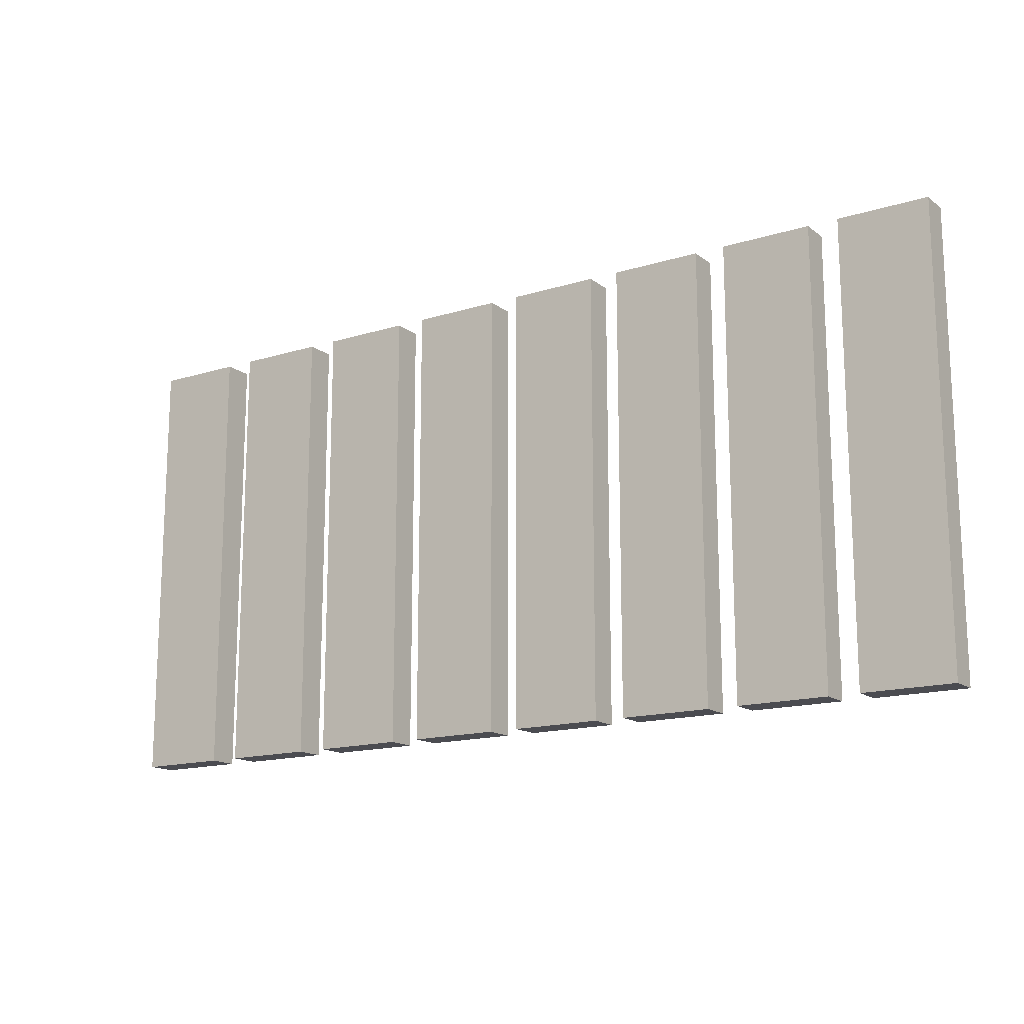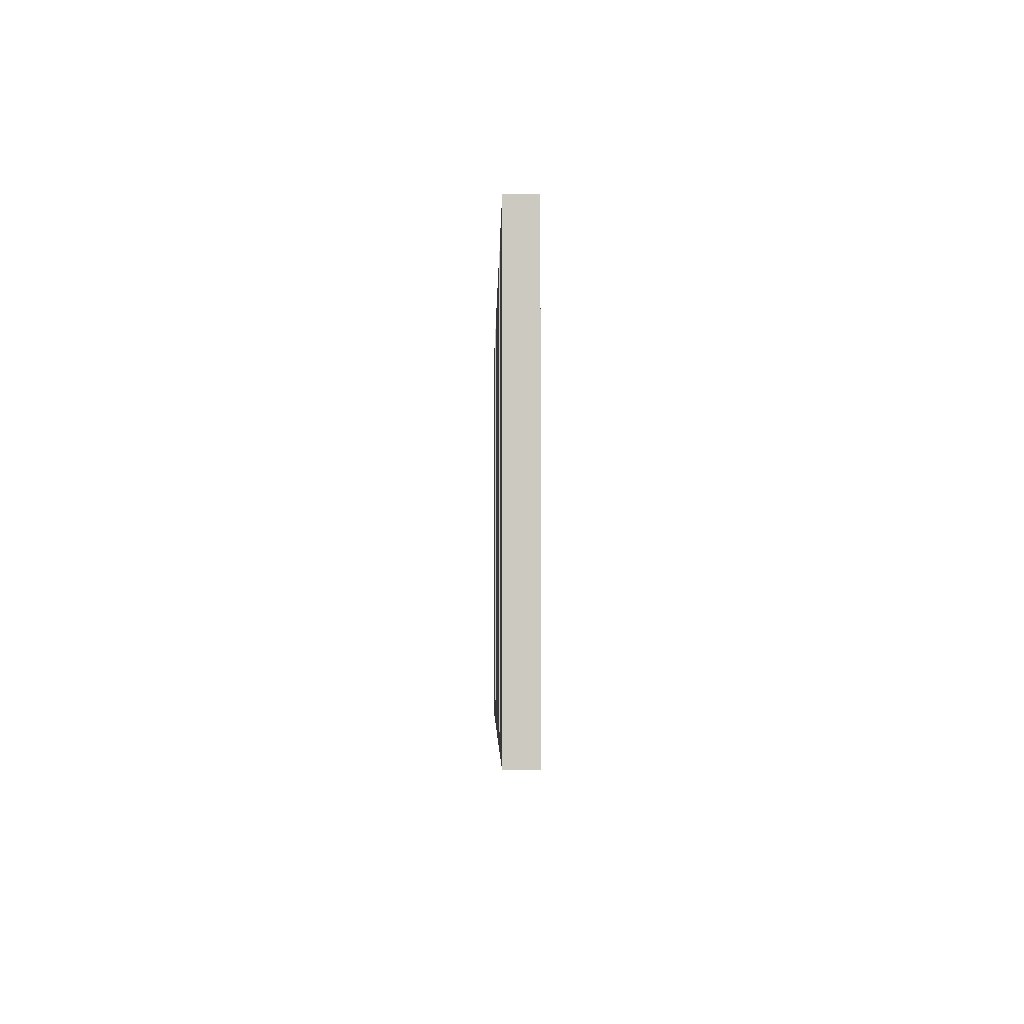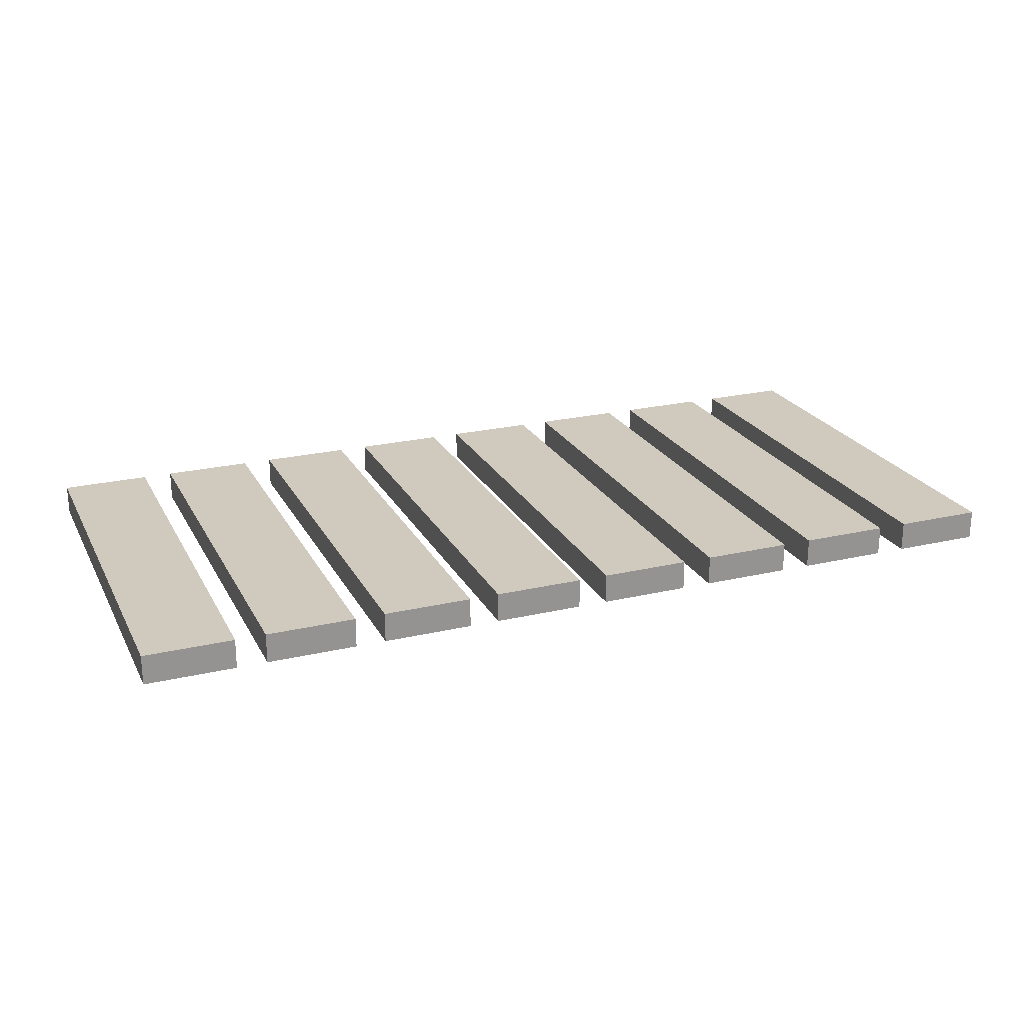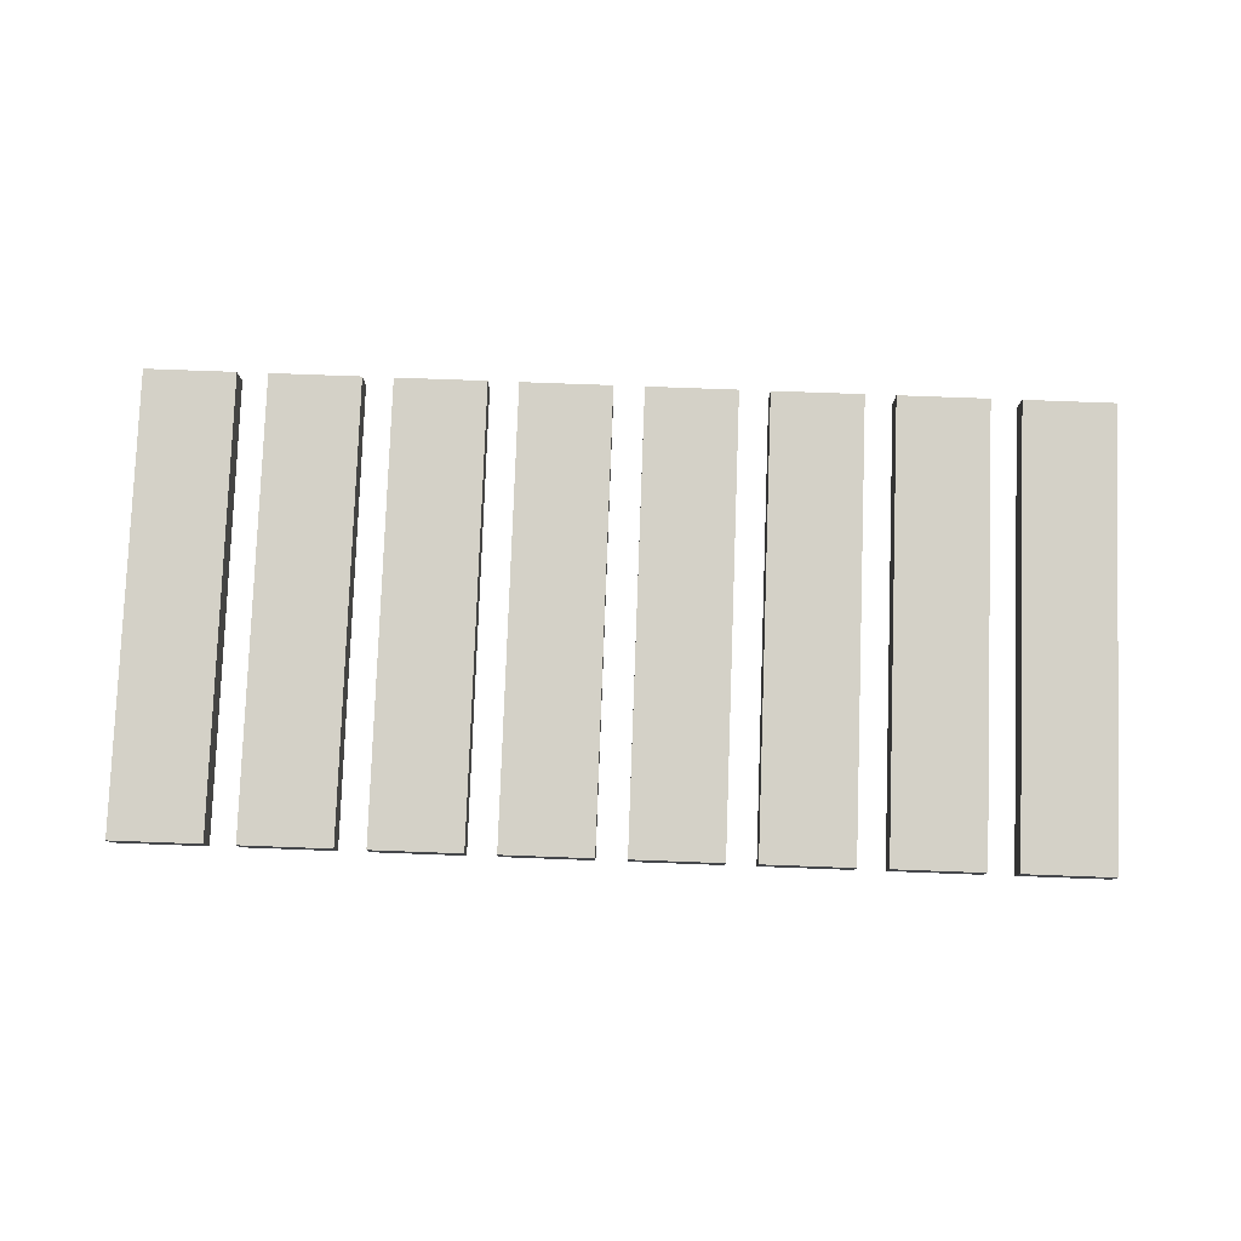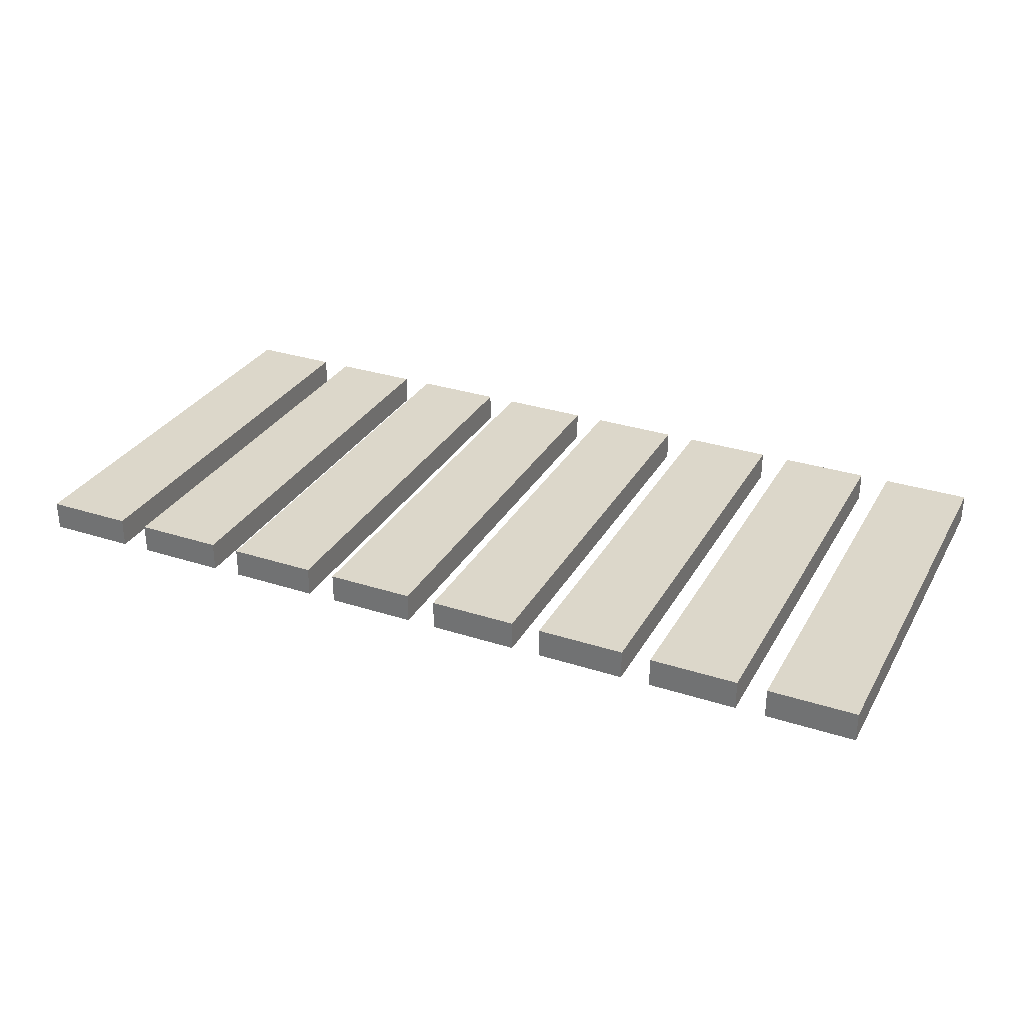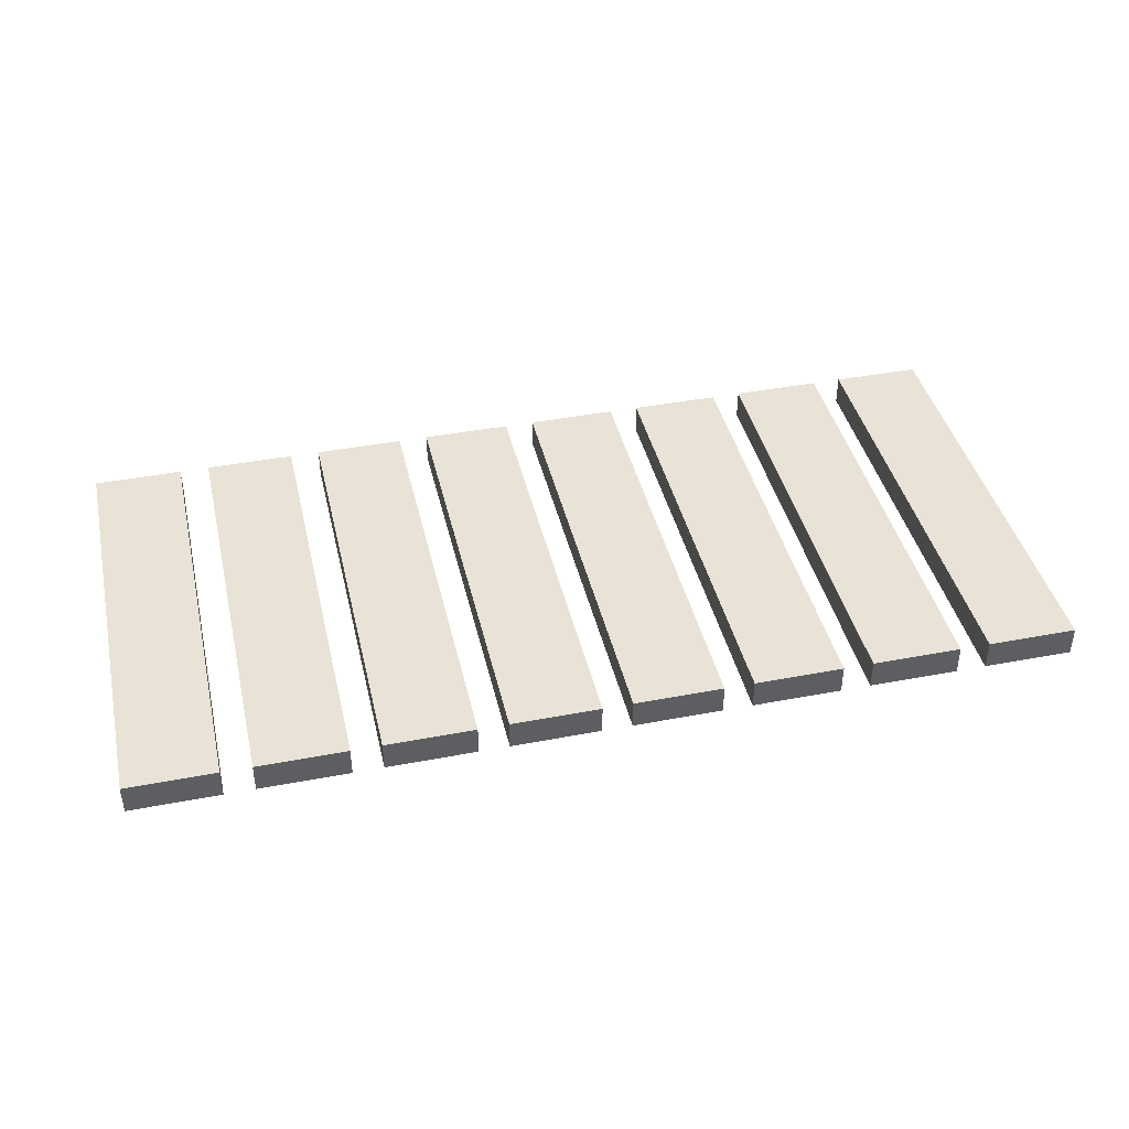
<metadata>
{"format":"obj","ext":"obj","renderer":"f3d","projection":"perspective","resolution":1024,"background":"white","views":[{"elev":-15.4,"azim":-146.7,"up":"+Z"},{"elev":-3.1,"azim":-90.9,"up":"+Z"},{"elev":23.0,"azim":158.2,"up":"+Y"},{"elev":79.8,"azim":2.1,"up":"+Y"},{"elev":30.6,"azim":-155.0,"up":"+Y"},{"elev":41.5,"azim":167.0,"up":"+Y"}]}
</metadata>
<code>
o cube
v 0.3906 0.3125 0.2344
v 0.4844 0.3125 0.2344
v 0.3906 0.2812 0.2344
v 0.4844 0.2812 0.2344
v 0.4844 0.3125 -0.2344
v 0.3906 0.3125 -0.2344
v 0.4844 0.2812 -0.2344
v 0.3906 0.2812 -0.2344
f 4 7 5 2
f 3 4 2 1
f 8 3 1 6
f 7 8 6 5
f 6 1 2 5
f 7 4 3 8
o cube
v 0.2656 0.3125 0.2344
v 0.3594 0.3125 0.2344
v 0.2656 0.2812 0.2344
v 0.3594 0.2812 0.2344
v 0.3594 0.3125 -0.2344
v 0.2656 0.3125 -0.2344
v 0.3594 0.2812 -0.2344
v 0.2656 0.2812 -0.2344
f 12 15 13 10
f 11 12 10 9
f 16 11 9 14
f 15 16 14 13
f 14 9 10 13
f 15 12 11 16
o cube
v 0.1406 0.3125 0.2344
v 0.2344 0.3125 0.2344
v 0.1406 0.2812 0.2344
v 0.2344 0.2812 0.2344
v 0.2344 0.3125 -0.2344
v 0.1406 0.3125 -0.2344
v 0.2344 0.2812 -0.2344
v 0.1406 0.2812 -0.2344
f 20 23 21 18
f 19 20 18 17
f 24 19 17 22
f 23 24 22 21
f 22 17 18 21
f 23 20 19 24
o cube
v 0.01563 0.3125 0.2344
v 0.1094 0.3125 0.2344
v 0.01563 0.2812 0.2344
v 0.1094 0.2812 0.2344
v 0.1094 0.3125 -0.2344
v 0.01562 0.3125 -0.2344
v 0.1094 0.2812 -0.2344
v 0.01562 0.2812 -0.2344
f 28 31 29 26
f 27 28 26 25
f 32 27 25 30
f 31 32 30 29
f 30 25 26 29
f 31 28 27 32
o cube
v -0.1094 0.3125 0.2344
v -0.01562 0.3125 0.2344
v -0.1094 0.2812 0.2344
v -0.01562 0.2812 0.2344
v -0.01563 0.3125 -0.2344
v -0.1094 0.3125 -0.2344
v -0.01563 0.2812 -0.2344
v -0.1094 0.2812 -0.2344
f 36 39 37 34
f 35 36 34 33
f 40 35 33 38
f 39 40 38 37
f 38 33 34 37
f 39 36 35 40
o cube
v -0.2344 0.3125 0.2344
v -0.1406 0.3125 0.2344
v -0.2344 0.2812 0.2344
v -0.1406 0.2812 0.2344
v -0.1406 0.3125 -0.2344
v -0.2344 0.3125 -0.2344
v -0.1406 0.2812 -0.2344
v -0.2344 0.2812 -0.2344
f 44 47 45 42
f 43 44 42 41
f 48 43 41 46
f 47 48 46 45
f 46 41 42 45
f 47 44 43 48
o cube
v -0.3594 0.3125 0.2344
v -0.2656 0.3125 0.2344
v -0.3594 0.2812 0.2344
v -0.2656 0.2812 0.2344
v -0.2656 0.3125 -0.2344
v -0.3594 0.3125 -0.2344
v -0.2656 0.2812 -0.2344
v -0.3594 0.2812 -0.2344
f 52 55 53 50
f 51 52 50 49
f 56 51 49 54
f 55 56 54 53
f 54 49 50 53
f 55 52 51 56
o cube
v -0.4844 0.3125 0.2344
v -0.3906 0.3125 0.2344
v -0.4844 0.2812 0.2344
v -0.3906 0.2812 0.2344
v -0.3906 0.3125 -0.2344
v -0.4844 0.3125 -0.2344
v -0.3906 0.2812 -0.2344
v -0.4844 0.2812 -0.2344
f 60 63 61 58
f 59 60 58 57
f 64 59 57 62
f 63 64 62 61
f 62 57 58 61
f 63 60 59 64

</code>
